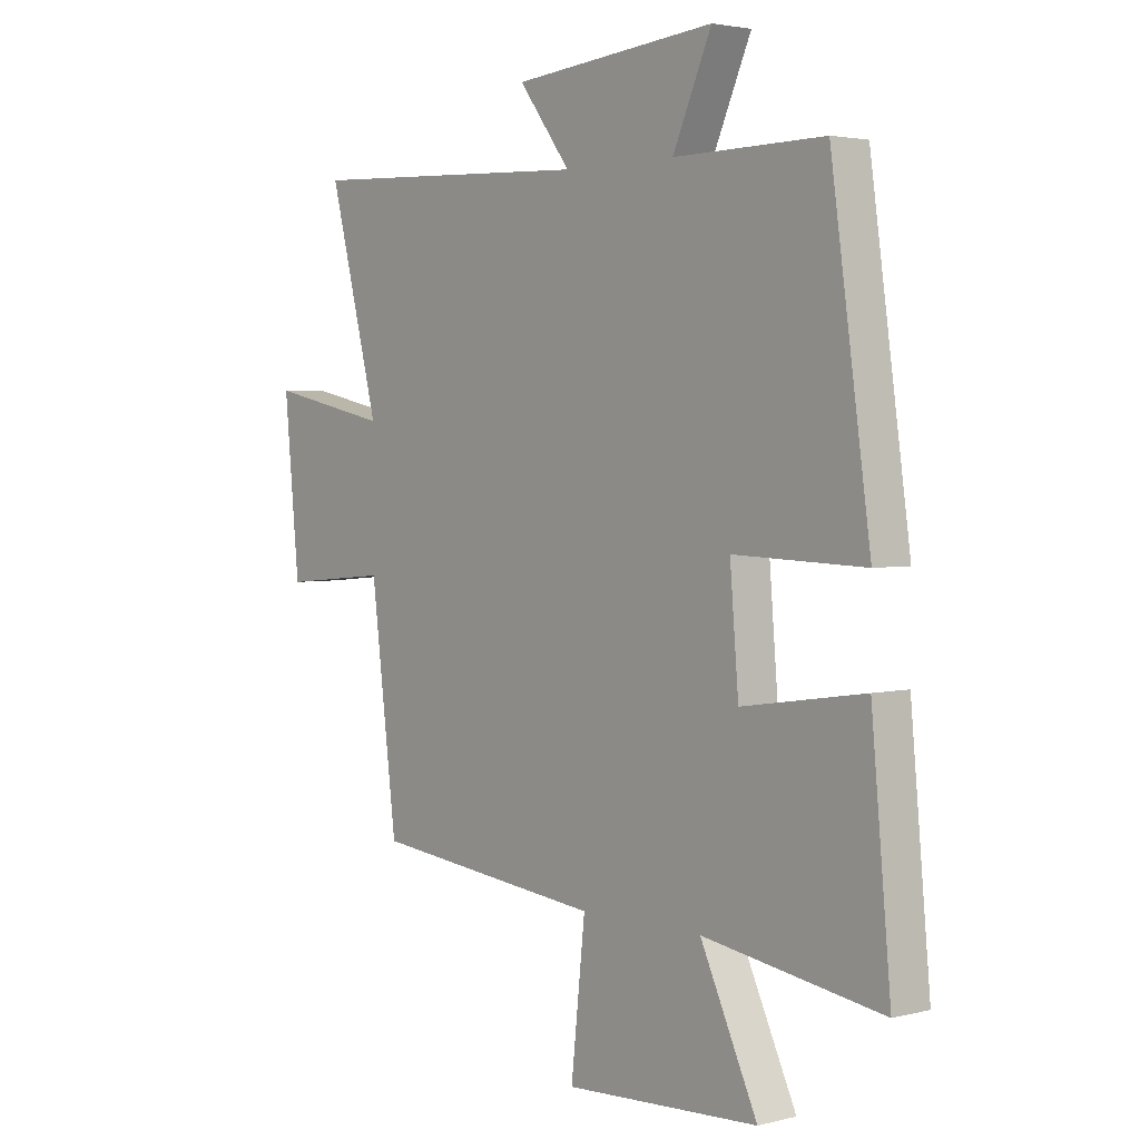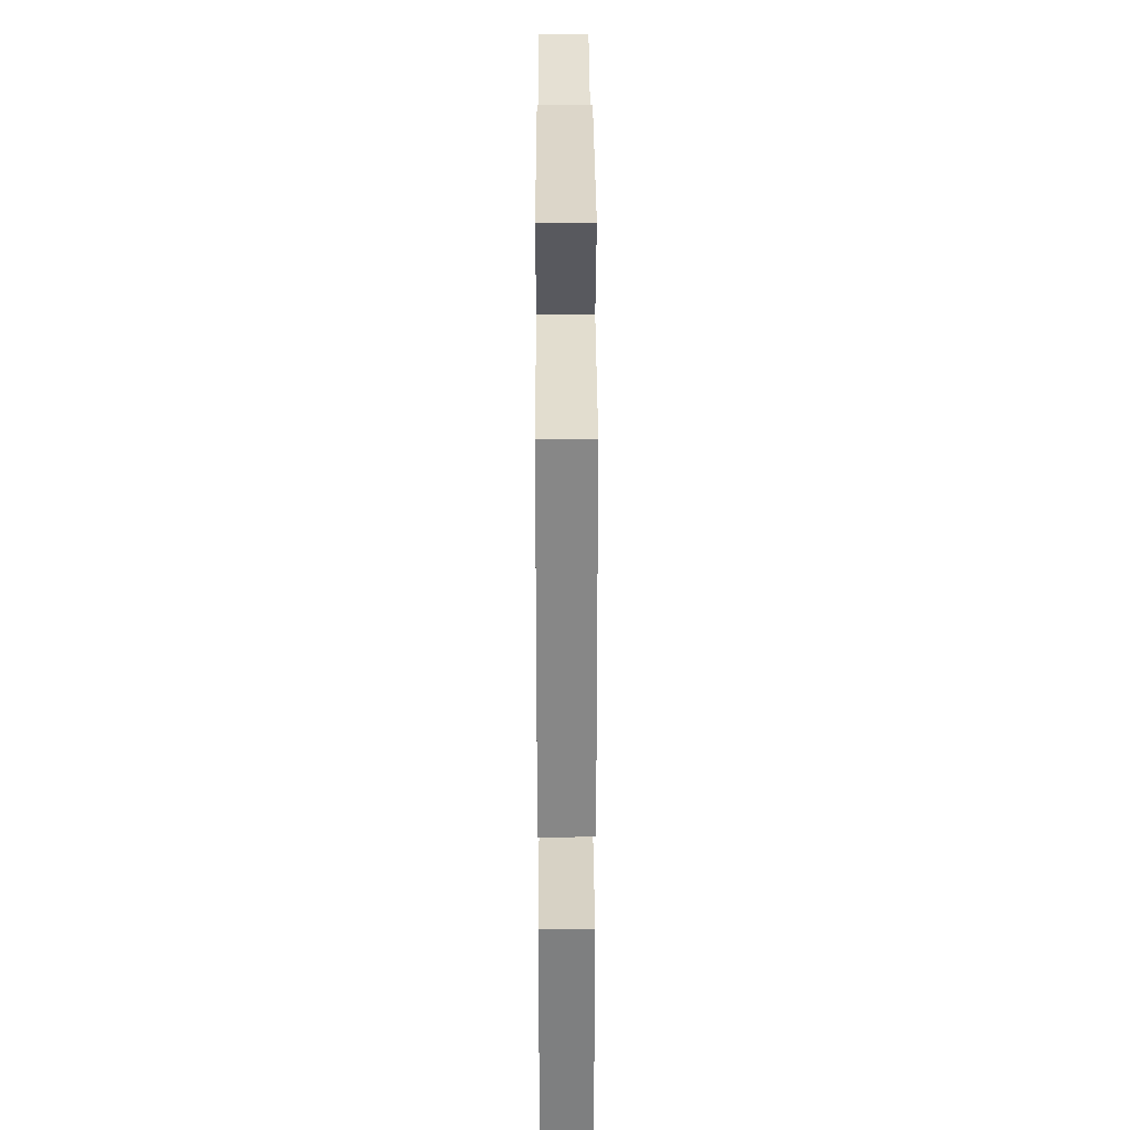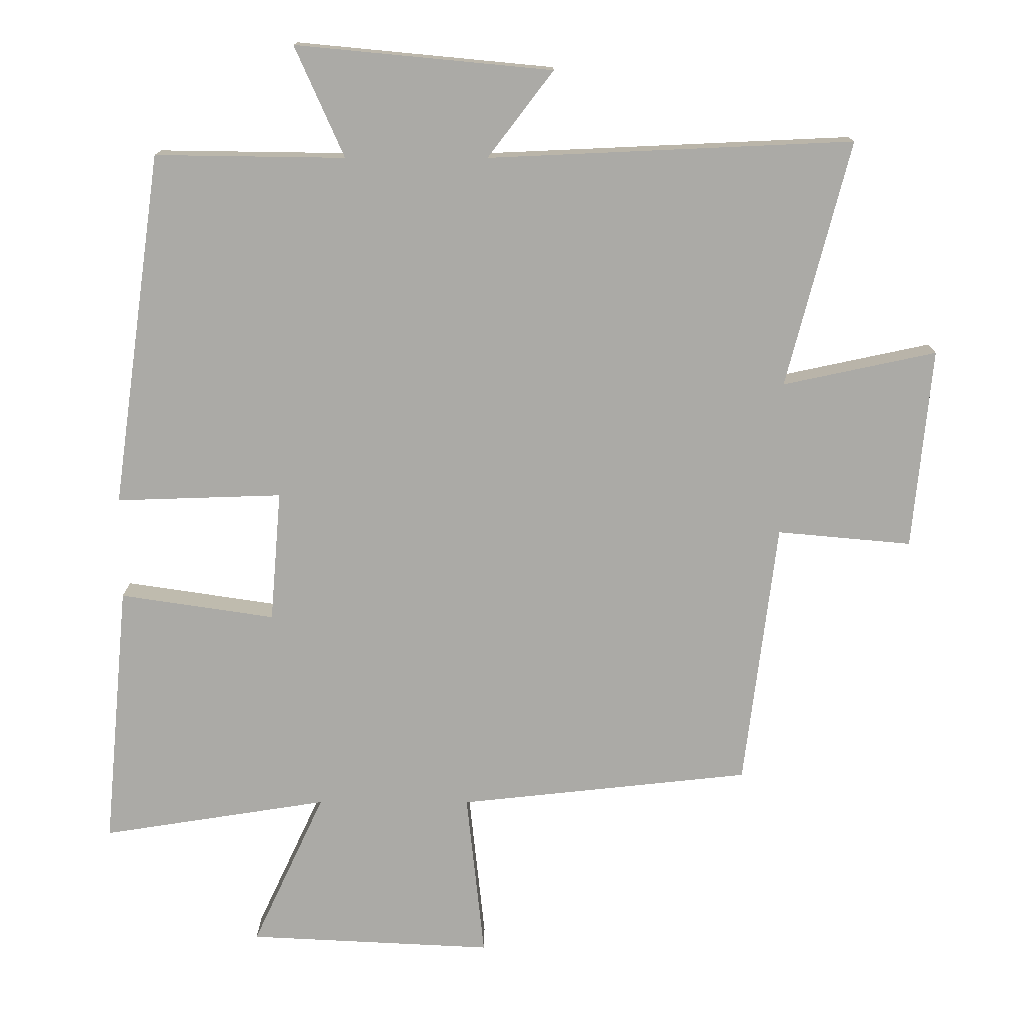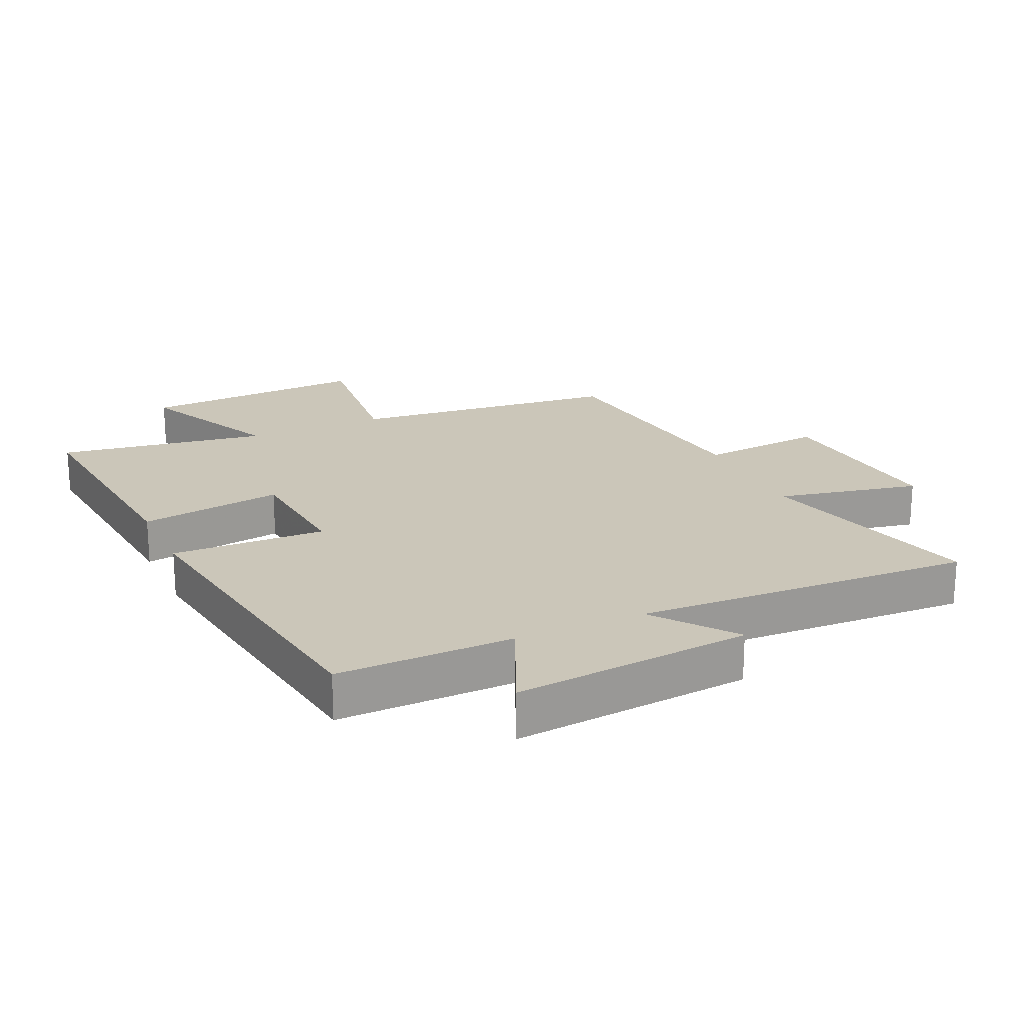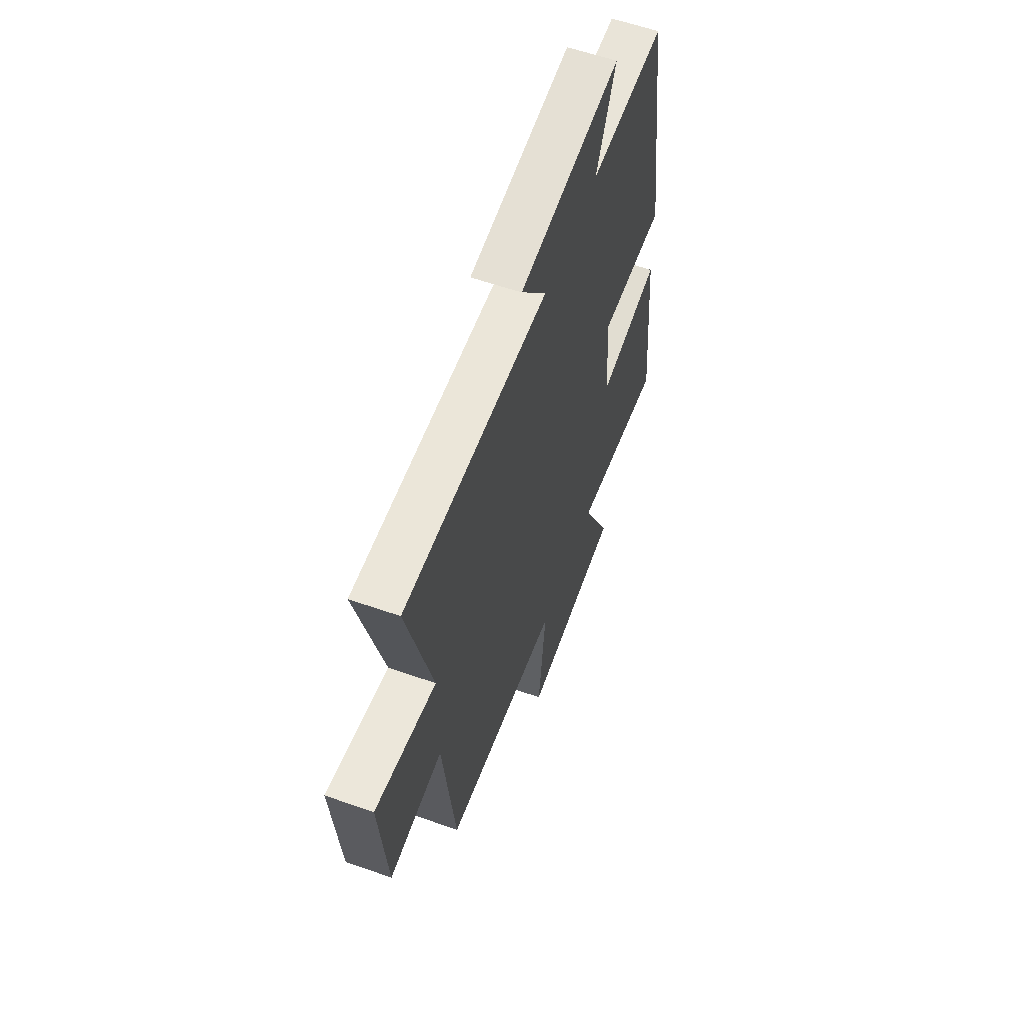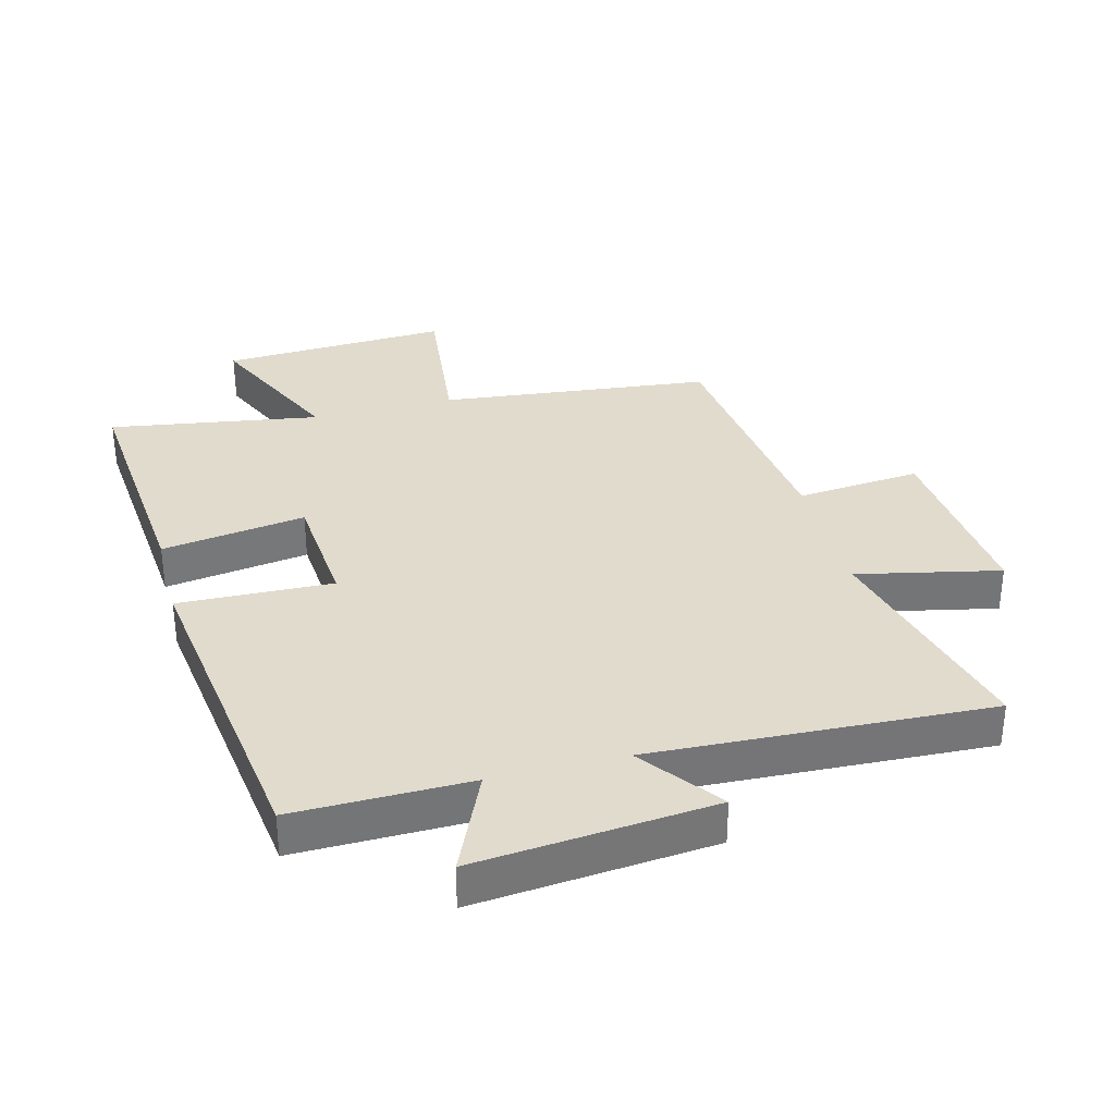
<metadata>
{"format":"obj","ext":"obj","renderer":"f3d","projection":"perspective","resolution":1024,"background":"white","views":[{"elev":2.9,"azim":-130.6,"up":"+Z"},{"elev":35.7,"azim":-90.2,"up":"+Z"},{"elev":14.1,"azim":0.2,"up":"+Z"},{"elev":21.0,"azim":-24.6,"up":"+Y"},{"elev":59.5,"azim":109.8,"up":"+Z"},{"elev":33.8,"azim":-14.5,"up":"+Y"}]}
</metadata>
<code>
v -0.536 0.07 -0.552
v -0.5 0.07 -0.165
v -0.273 0.07 -0.199
v -0.257 0.07 -0.007
v -0.5 0.07 -0.015
v -0.427 0.07 0.504
v -0.149 0.07 0.5
v -0.221 0.07 0.662
v 0.155 0.07 0.626
v 0.059 0.07 0.5
v 0.593 0.07 0.524
v 0.5 0.07 0.164
v 0.725 0.07 0.212
v 0.697 0.07 -0.082
v 0.5 0.07 -0.064
v 0.452 0.07 -0.454
v 0.024 0.07 -0.5
v 0.05 0.07 -0.745
v -0.31 0.07 -0.727
v -0.204 0.07 -0.5
v -0.536 0 -0.552
v -0.5 0 -0.165
v -0.273 0 -0.199
v -0.257 0 -0.007
v -0.5 0 -0.015
v -0.427 0 0.504
v -0.149 0 0.5
v -0.221 0 0.662
v 0.155 0 0.626
v 0.059 0 0.5
v 0.593 0 0.524
v 0.5 0 0.164
v 0.725 0 0.212
v 0.697 0 -0.082
v 0.5 0 -0.064
v 0.452 0 -0.454
v 0.024 0 -0.5
v 0.05 0 -0.745
v -0.31 0 -0.727
v -0.204 0 -0.5
f 17 18 19 20
f 15 16 17 20
f 15 20 1
f 12 13 14 15
f 12 15 1
f 10 11 12
f 7 8 9 10
f 7 10 12
f 4 5 6 7
f 3 4 7 12
f 1 2 3
f 1 3 12
f 40 39 38 37
f 40 37 36 35
f 21 40 35
f 35 34 33 32
f 21 35 32
f 32 31 30
f 30 29 28 27
f 32 30 27
f 27 26 25 24
f 32 27 24 23
f 23 22 21
f 32 23 21
f 1 21 22 2
f 2 22 23 3
f 3 23 24 4
f 4 24 25 5
f 5 25 26 6
f 6 26 27 7
f 7 27 28 8
f 8 28 29 9
f 9 29 30 10
f 10 30 31 11
f 11 31 32 12
f 12 32 33 13
f 13 33 34 14
f 14 34 35 15
f 15 35 36 16
f 16 36 37 17
f 17 37 38 18
f 18 38 39 19
f 19 39 40 20
f 20 40 21 1

</code>
